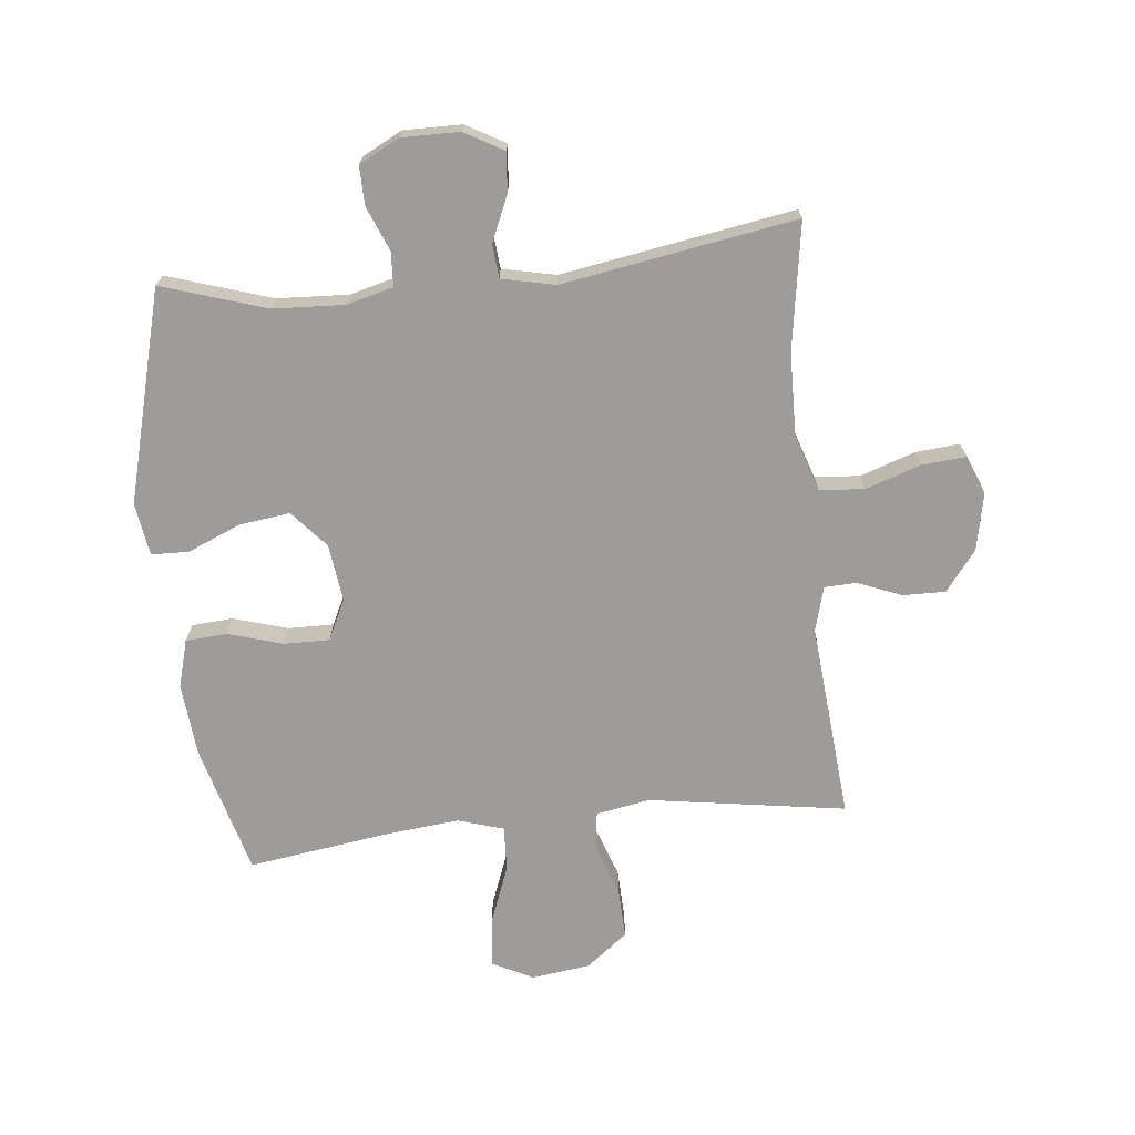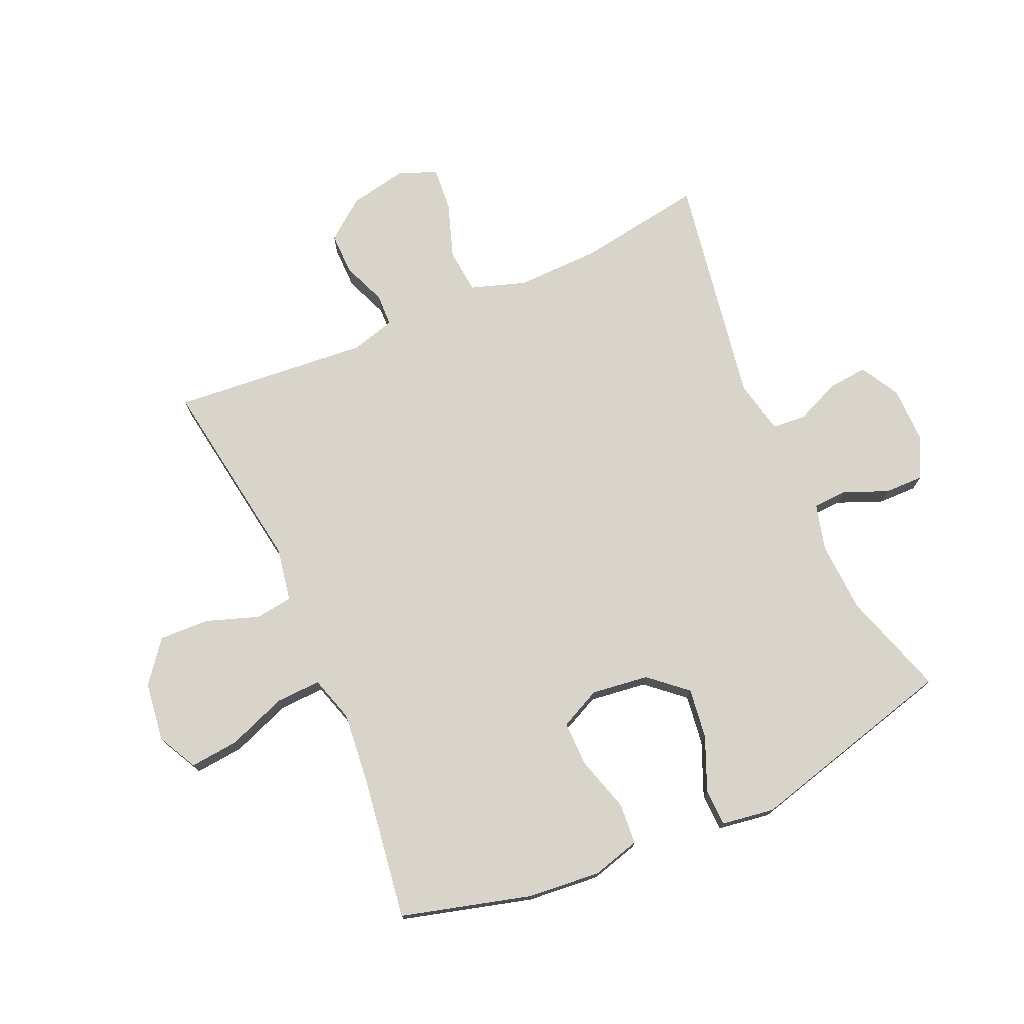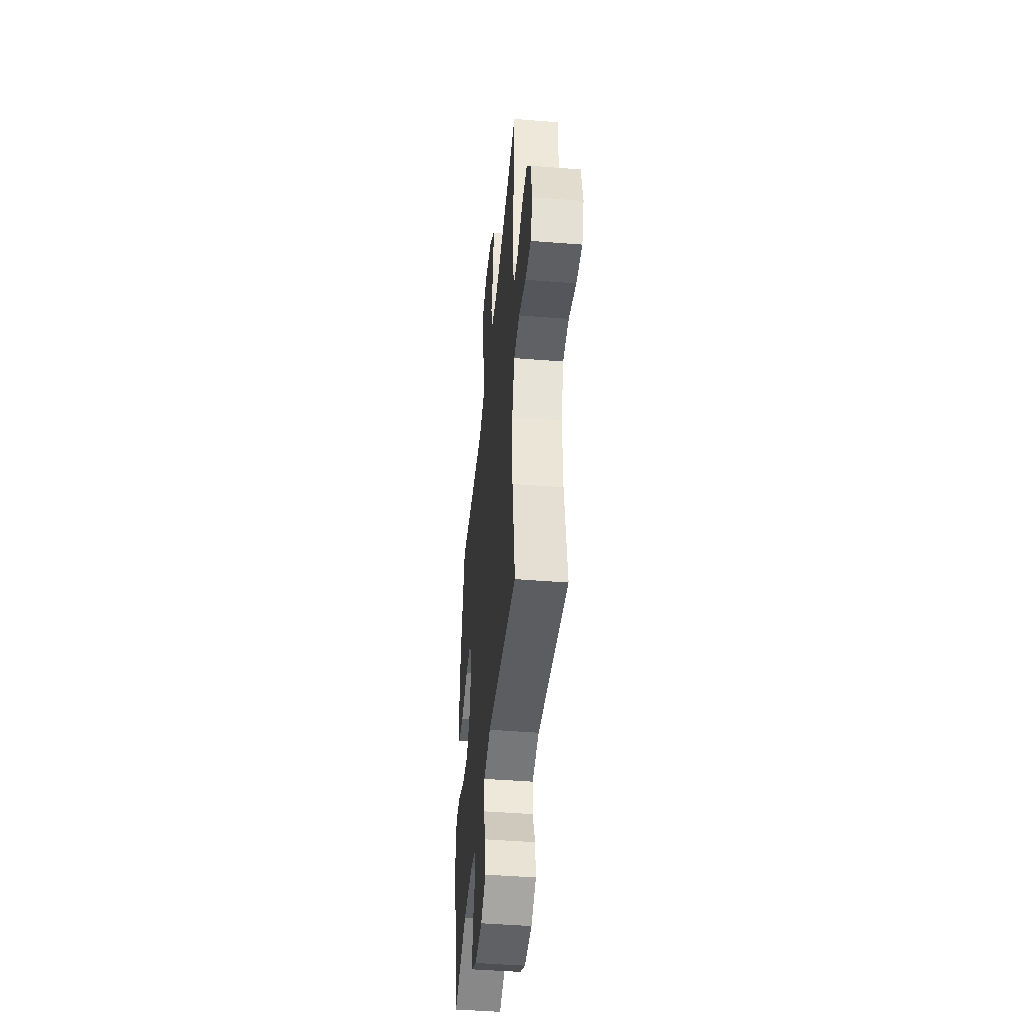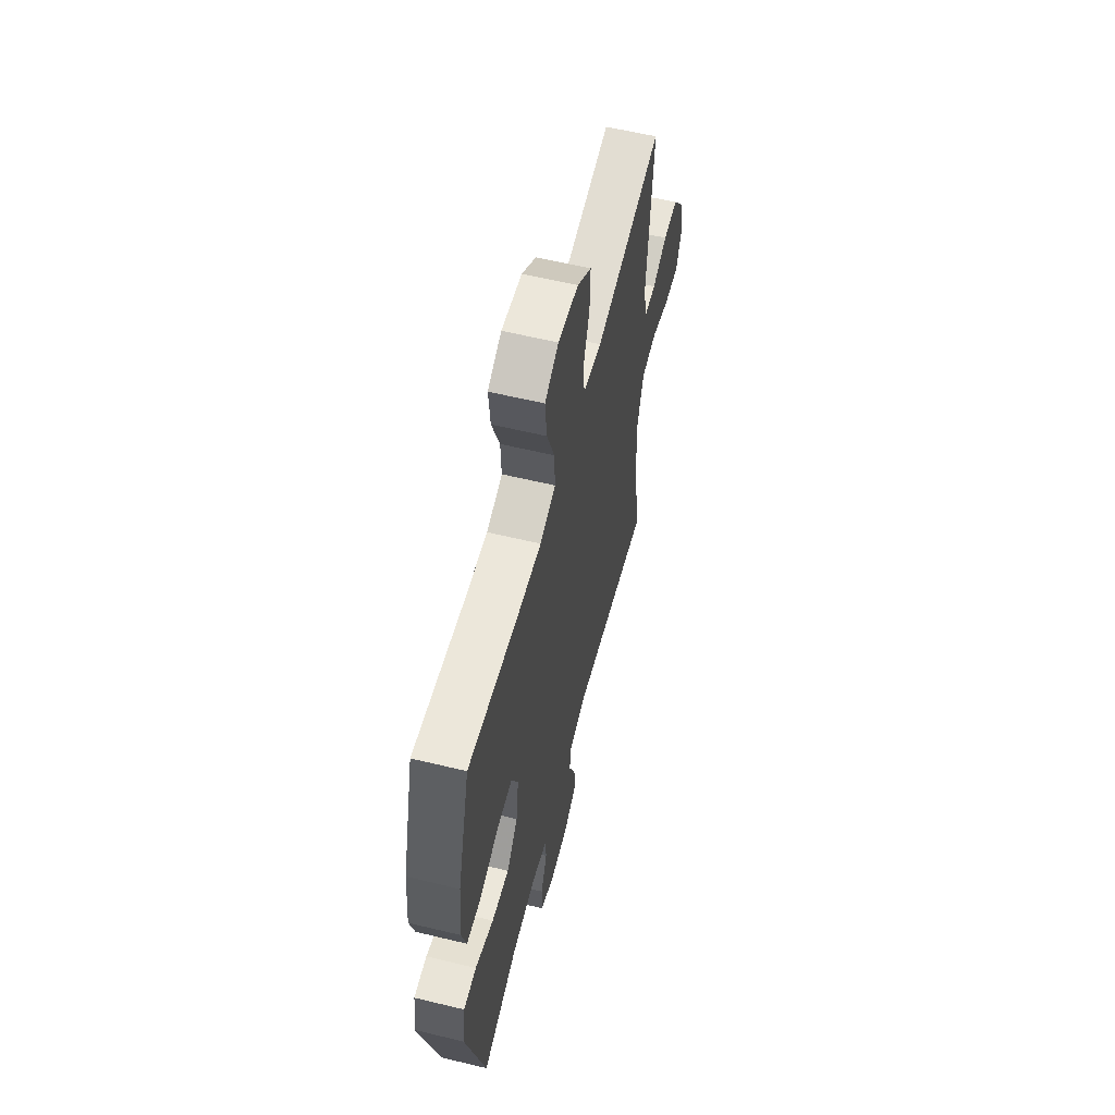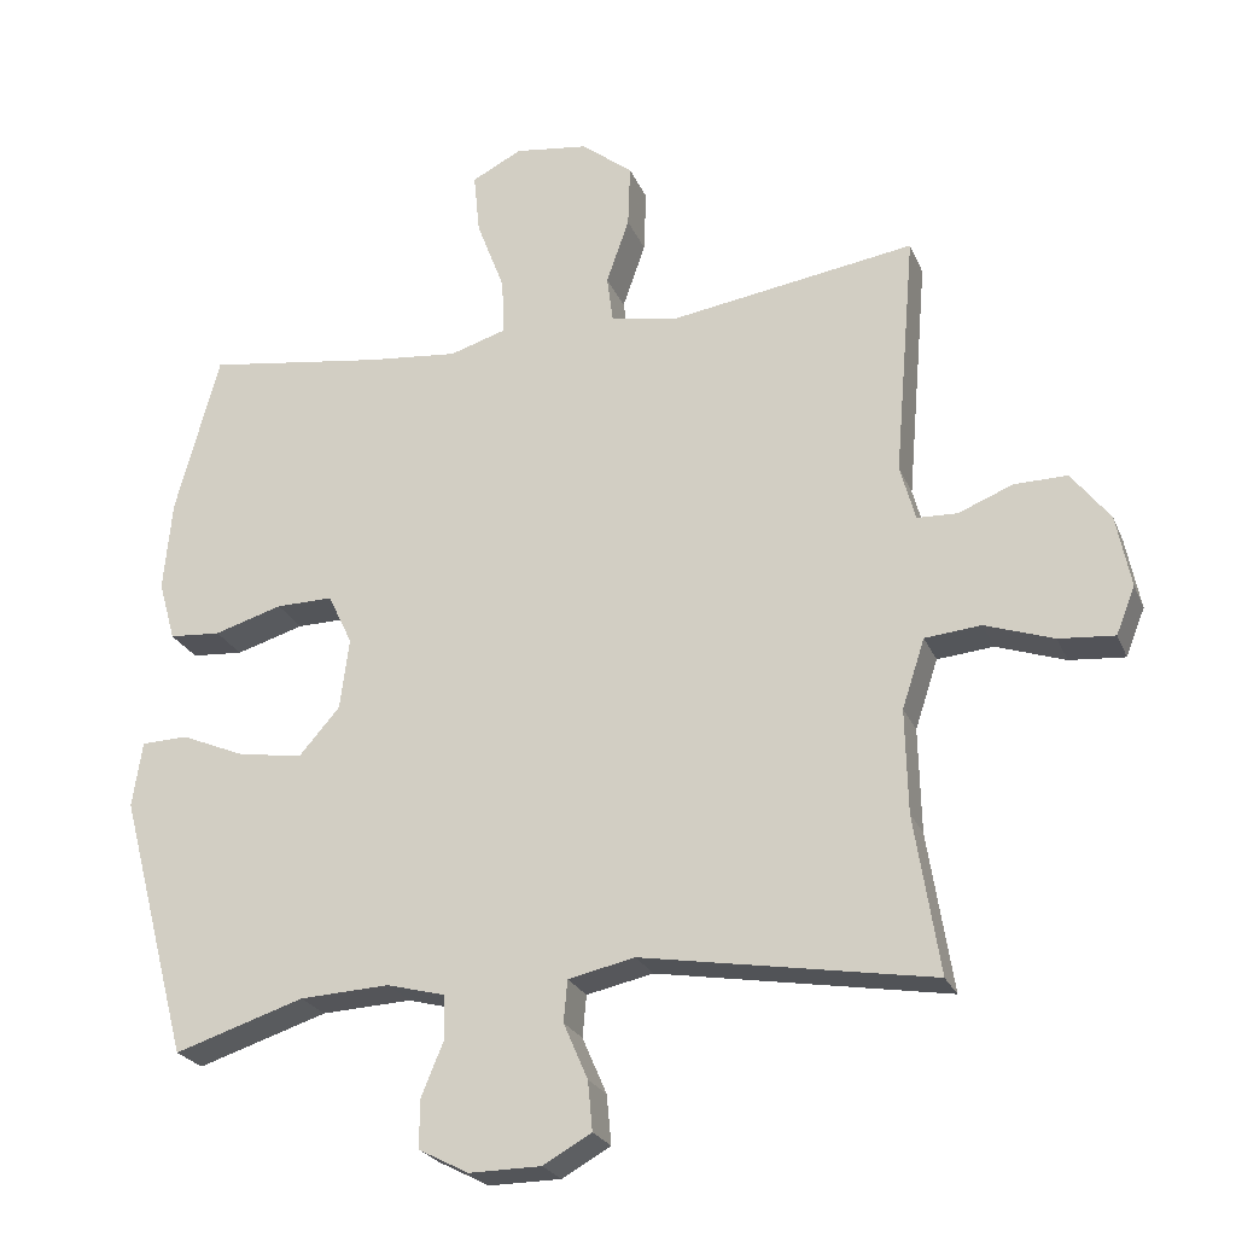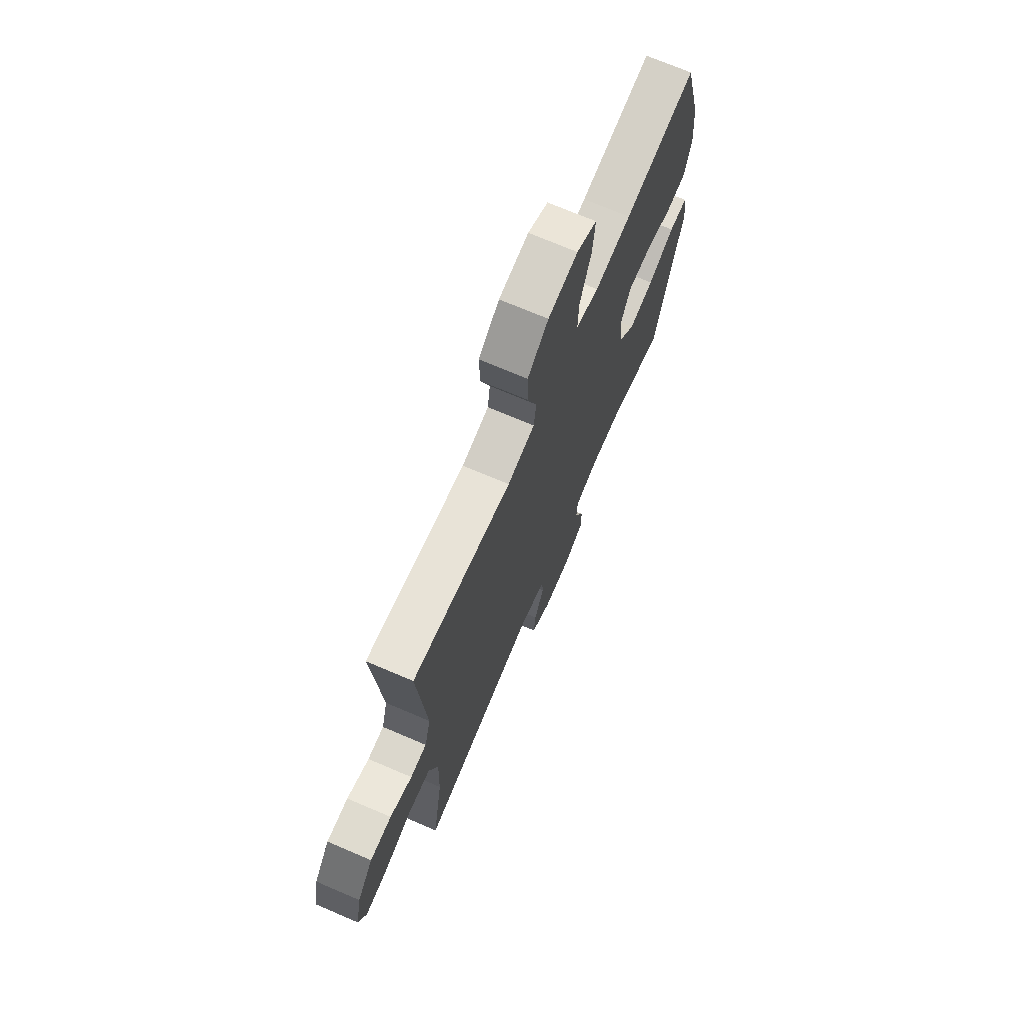
<metadata>
{"format":"obj","ext":"obj","renderer":"f3d","projection":"perspective","resolution":1024,"background":"white","views":[{"elev":-70.3,"azim":-174.0,"up":"+Y"},{"elev":74.8,"azim":66.2,"up":"+Y"},{"elev":-44.8,"azim":-95.3,"up":"+Z"},{"elev":58.9,"azim":104.0,"up":"+Z"},{"elev":-24.1,"azim":-161.2,"up":"+Z"},{"elev":71.1,"azim":-66.8,"up":"+Z"}]}
</metadata>
<code>
v -0.5 0.07 0.5
v -0.176 0.07 0.45
v -0.087 0.07 0.466
v -0.079 0.07 0.528
v -0.109 0.07 0.614
v -0.112 0.07 0.697
v -0.044 0.07 0.75
v 0.053 0.07 0.763
v 0.119 0.07 0.729
v 0.111 0.07 0.648
v 0.074 0.07 0.551
v 0.071 0.07 0.477
v 0.146 0.07 0.454
v 0.265 0.07 0.466
v 0.5 0.07 0.5
v 0.558 0.07 0.286
v 0.569 0.07 0.166
v 0.547 0.07 0.087
v 0.479 0.07 0.082
v 0.389 0.07 0.109
v 0.314 0.07 0.11
v 0.282 0.07 0.043
v 0.294 0.07 -0.051
v 0.347 0.07 -0.112
v 0.43 0.07 -0.101
v 0.518 0.07 -0.064
v 0.579 0.07 -0.066
v 0.592 0.07 -0.153
v 0.5 0.07 -0.5
v 0.329 0.07 -0.445
v 0.211 0.07 -0.439
v 0.135 0.07 -0.459
v 0.132 0.07 -0.515
v 0.162 0.07 -0.588
v 0.163 0.07 -0.652
v 0.097 0.07 -0.686
v 0.002 0.07 -0.685
v -0.062 0.07 -0.649
v -0.056 0.07 -0.584
v -0.024 0.07 -0.51
v -0.029 0.07 -0.455
v -0.117 0.07 -0.436
v -0.5 0.07 -0.5
v -0.467 0.07 -0.291
v -0.464 0.07 -0.154
v -0.494 0.07 -0.063
v -0.568 0.07 -0.056
v -0.659 0.07 -0.087
v -0.732 0.07 -0.093
v -0.757 0.07 -0.03
v -0.738 0.07 0.065
v -0.687 0.07 0.131
v -0.617 0.07 0.13
v -0.545 0.07 0.101
v -0.492 0.07 0.103
v -0.472 0.07 0.176
v -0.5 0 0.5
v -0.176 0 0.45
v -0.087 0 0.466
v -0.079 0 0.528
v -0.109 0 0.614
v -0.112 0 0.697
v -0.044 0 0.75
v 0.053 0 0.763
v 0.119 0 0.729
v 0.111 0 0.648
v 0.074 0 0.551
v 0.071 0 0.477
v 0.146 0 0.454
v 0.265 0 0.466
v 0.5 0 0.5
v 0.558 0 0.286
v 0.569 0 0.166
v 0.547 0 0.087
v 0.479 0 0.082
v 0.389 0 0.109
v 0.314 0 0.11
v 0.282 0 0.043
v 0.294 0 -0.051
v 0.347 0 -0.112
v 0.43 0 -0.101
v 0.518 0 -0.064
v 0.579 0 -0.066
v 0.592 0 -0.153
v 0.5 0 -0.5
v 0.329 0 -0.445
v 0.211 0 -0.439
v 0.135 0 -0.459
v 0.132 0 -0.515
v 0.162 0 -0.588
v 0.163 0 -0.652
v 0.097 0 -0.686
v 0.002 0 -0.685
v -0.062 0 -0.649
v -0.056 0 -0.584
v -0.024 0 -0.51
v -0.029 0 -0.455
v -0.117 0 -0.436
v -0.5 0 -0.5
v -0.467 0 -0.291
v -0.464 0 -0.154
v -0.494 0 -0.063
v -0.568 0 -0.056
v -0.659 0 -0.087
v -0.732 0 -0.093
v -0.757 0 -0.03
v -0.738 0 0.065
v -0.687 0 0.131
v -0.617 0 0.13
v -0.545 0 0.101
v -0.492 0 0.103
v -0.472 0 0.176
f 52 53 54
f 51 52 54
f 50 51 54
f 49 50 54
f 48 49 54
f 47 48 54
f 46 47 54 55
f 45 46 55 56
f 42 43 44
f 41 42 44 45
f 38 39 40
f 37 38 40
f 36 37 40
f 35 36 40
f 34 35 40
f 33 34 40
f 32 33 40 41
f 41 45 56
f 32 41 56
f 31 32 56
f 28 29 30
f 27 28 30
f 26 27 30
f 25 26 30
f 24 25 30 31
f 18 19 20
f 17 18 20
f 16 17 20
f 15 16 20
f 14 15 20
f 13 14 20 21
f 12 13 21 22
f 9 10 11
f 8 9 11
f 7 8 11
f 6 7 11
f 5 6 11
f 4 5 11
f 3 4 11 12
f 12 22 23
f 3 12 23
f 2 3 23
f 24 31 56
f 23 24 56
f 2 23 56
f 1 2 56
f 110 109 108
f 110 108 107
f 110 107 106
f 110 106 105
f 110 105 104
f 110 104 103
f 111 110 103 102
f 112 111 102 101
f 100 99 98
f 101 100 98 97
f 96 95 94
f 96 94 93
f 96 93 92
f 96 92 91
f 96 91 90
f 96 90 89
f 97 96 89 88
f 112 101 97
f 112 97 88
f 112 88 87
f 86 85 84
f 86 84 83
f 86 83 82
f 86 82 81
f 87 86 81 80
f 76 75 74
f 76 74 73
f 76 73 72
f 76 72 71
f 76 71 70
f 77 76 70 69
f 78 77 69 68
f 67 66 65
f 67 65 64
f 67 64 63
f 67 63 62
f 67 62 61
f 67 61 60
f 68 67 60 59
f 79 78 68
f 79 68 59
f 79 59 58
f 112 87 80
f 112 80 79
f 112 79 58
f 112 58 57
f 1 57 58 2
f 2 58 59 3
f 3 59 60 4
f 4 60 61 5
f 5 61 62 6
f 6 62 63 7
f 7 63 64 8
f 8 64 65 9
f 9 65 66 10
f 10 66 67 11
f 11 67 68 12
f 12 68 69 13
f 13 69 70 14
f 14 70 71 15
f 15 71 72 16
f 16 72 73 17
f 17 73 74 18
f 18 74 75 19
f 19 75 76 20
f 20 76 77 21
f 21 77 78 22
f 22 78 79 23
f 23 79 80 24
f 24 80 81 25
f 25 81 82 26
f 26 82 83 27
f 27 83 84 28
f 28 84 85 29
f 29 85 86 30
f 30 86 87 31
f 31 87 88 32
f 32 88 89 33
f 33 89 90 34
f 34 90 91 35
f 35 91 92 36
f 36 92 93 37
f 37 93 94 38
f 38 94 95 39
f 39 95 96 40
f 40 96 97 41
f 41 97 98 42
f 42 98 99 43
f 43 99 100 44
f 44 100 101 45
f 45 101 102 46
f 46 102 103 47
f 47 103 104 48
f 48 104 105 49
f 49 105 106 50
f 50 106 107 51
f 51 107 108 52
f 52 108 109 53
f 53 109 110 54
f 54 110 111 55
f 55 111 112 56
f 56 112 57 1

</code>
